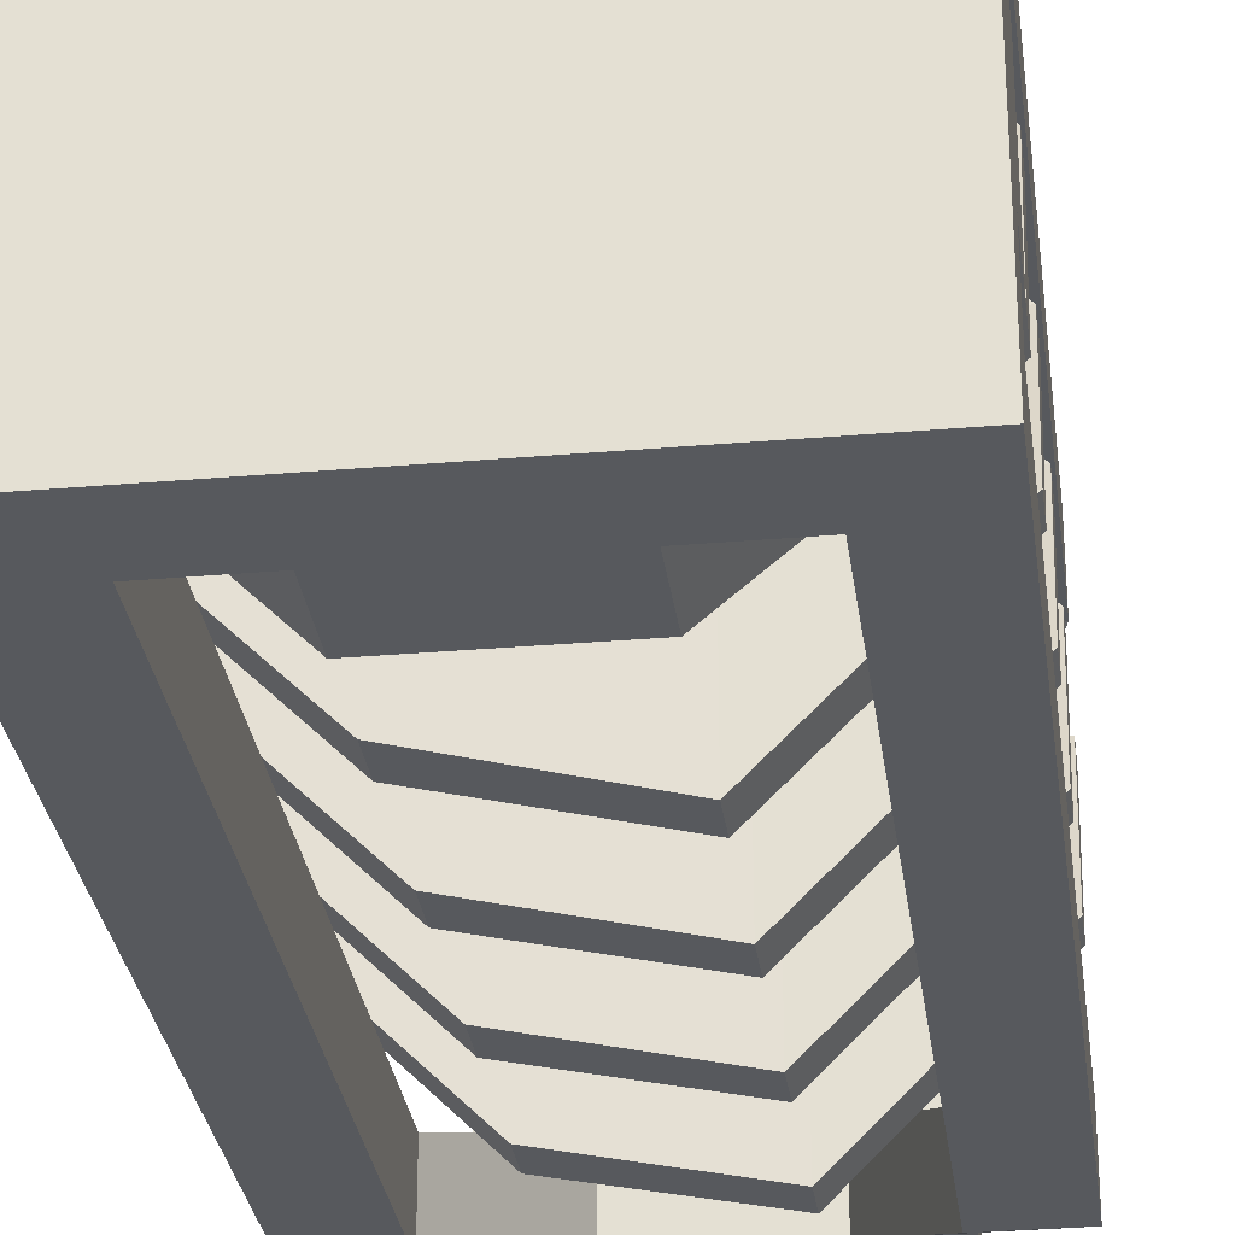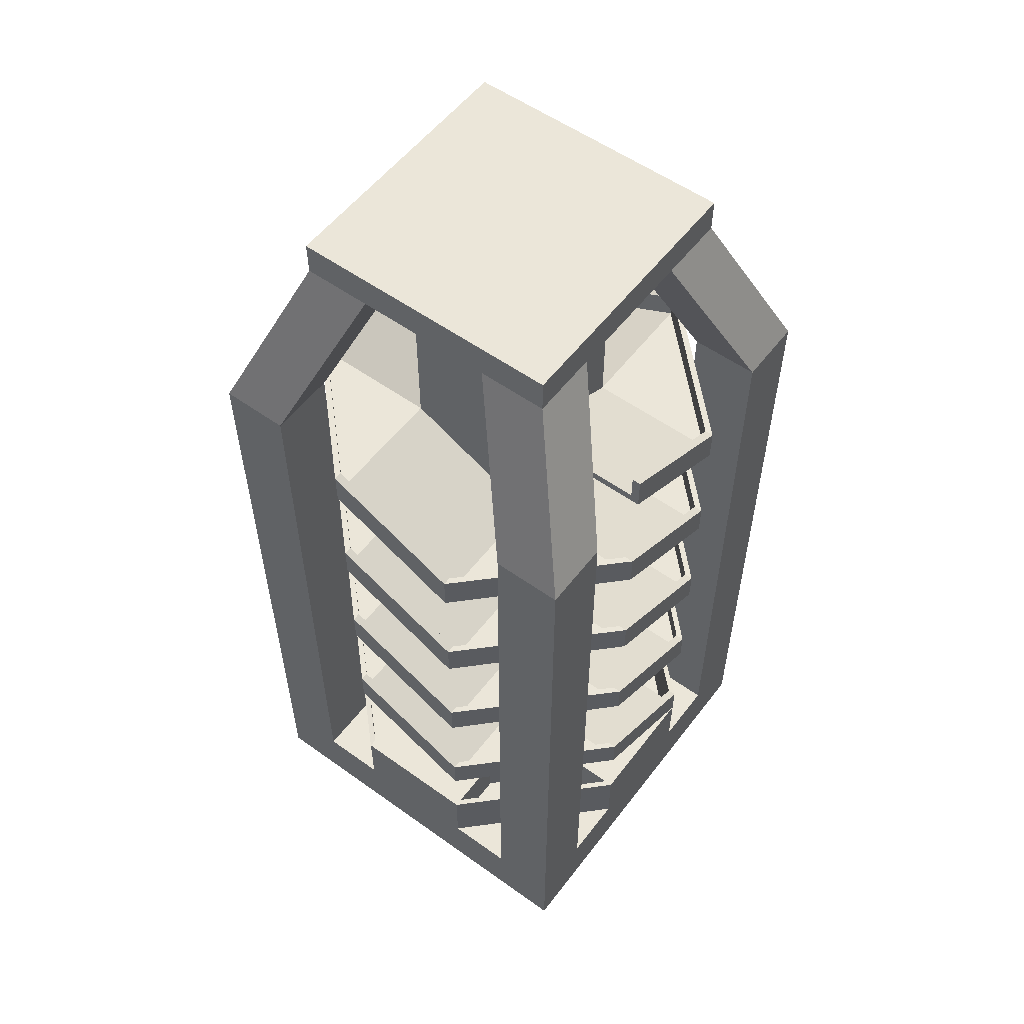
<metadata>
{"format":"obj","ext":"obj","renderer":"f3d","projection":"perspective","resolution":1024,"background":"white","views":[{"elev":-29.5,"azim":7.3,"up":"+Z"},{"elev":55.7,"azim":36.9,"up":"+Y"}]}
</metadata>
<code>
o Cube.001_Cube.003
v 0.00325 5.264 1.946
v 1.003 4.764 1.946
v 1.003 4.574 1.946
v 0.00325 5.074 1.946
v 1.003 4.574 1.009
v 0.003927 5.074 1.009
v -0.9336 5.074 1.009
v -0.9336 5.264 1.009
v 0.00325 5.074 2.009
v 1.003 4.574 2.009
v 1.003 4.764 2.009
v 0.00325 5.264 2.009
v 0.00325 5.012 2.009
v 1.003 4.496 2.009
v 0.00325 5.012 1.009
v 1.002 4.512 1.009
v -0.9961 5.012 1.009
v -0.9961 5.074 1.009
v -0.9961 5.264 1.009
v 1.94 4.764 1.009
v 1.94 4.264 0.008713
v 1.94 4.074 0.008713
v 1.94 4.574 1.009
v 1.002 4.074 0.008713
v 2.002 4.574 1.009
v 2.002 4.074 0.008713
v 2.002 4.264 0.008713
v 2.002 4.764 1.009
v 2.002 4.512 1.009
v 2.002 4.012 0.008713
v 1.002 4.012 0.008713
v 1.002 4.264 -0.9289
v 0.002787 3.764 -0.9288
v 0.002787 3.574 -0.9288
v 1.002 4.074 -0.9289
v 0.00228 3.574 0.00862
v 1.002 4.074 -0.9914
v 0.002787 3.574 -0.9913
v 0.002787 3.764 -0.9913
v 1.002 4.264 -0.9914
v 1.002 4.012 -0.9914
v 0.002787 3.497 -0.9913
v 0.003339 3.512 0.008784
v -0.9342 3.764 0.008784
v -0.9342 3.264 1.009
v -0.9342 3.074 1.009
v -0.9342 3.574 0.008784
v 0.003339 3.074 1.009
v -0.9967 3.574 0.008784
v -0.9967 3.074 1.009
v -0.9967 3.264 1.009
v -0.9967 3.764 0.008784
v -0.9967 3.512 0.008784
v -0.9967 3.012 1.009
v 0.003339 3.012 1.009
v 0.00325 3.264 1.946
v 1.003 2.764 1.946
v 1.003 2.574 1.946
v 0.00325 3.074 1.946
v 1.003 2.574 1.009
v 0.00325 3.074 2.009
v 1.003 2.574 2.009
v 1.003 2.764 2.009
v 0.00325 3.264 2.009
v 0.00325 3.012 2.009
v 1.003 2.496 2.009
v 1.002 2.512 1.009
v 1.94 2.764 1.009
v 1.94 2.264 0.008712
v 1.94 2.074 0.008712
v 1.94 2.574 1.009
v 1.002 2.074 0.008712
v 2.002 2.574 1.009
v 2.002 2.074 0.008712
v 2.002 2.264 0.008712
v 2.002 2.764 1.009
v 2.002 2.512 1.009
v 2.002 2.012 0.008712
v 1.002 2.012 0.008712
v 1.002 2.264 -0.9289
v 0.002787 1.764 -0.9288
v 0.002787 1.574 -0.9288
v 1.002 2.074 -0.9289
v 0.00228 1.574 0.008619
v 1.002 2.074 -0.9914
v 0.002787 1.574 -0.9913
v 0.002787 1.764 -0.9913
v 1.002 2.264 -0.9914
v 1.002 2.012 -0.9914
v 0.002787 1.497 -0.9913
v 0.003339 1.512 0.008783
v -0.9342 1.764 0.008783
v -0.9342 1.264 1.009
v -0.9342 1.074 1.009
v -0.9342 1.574 0.008783
v 0.003339 1.074 1.009
v -0.9967 1.574 0.008783
v -0.9967 1.074 1.009
v -0.9967 1.264 1.009
v -0.9967 1.764 0.008783
v -0.9967 1.512 0.008783
v -0.9967 1.012 1.009
v 0.003339 1.012 1.009
v 1.004 5.264 -0.929
v 0.004052 4.764 -0.9289
v 0.004052 4.574 -0.9289
v 1.004 5.074 -0.929
v 0.003546 4.574 0.008532
v 1.003 5.074 0.008622
v 1.941 5.074 0.008486
v 1.94 5.264 0.008599
v 1.004 5.074 -0.9915
v 0.004052 4.574 -0.9914
v 0.004052 4.764 -0.9914
v 1.004 5.264 -0.9915
v 1.004 5.012 -0.9915
v 0.004052 4.496 -0.9914
v 1.003 5.012 0.008622
v 0.004604 4.512 0.008695
v 2.003 5.012 0.008599
v 2.003 5.074 0.008599
v 2.003 5.264 0.008599
v -0.9329 4.764 0.008695
v -0.9329 4.264 1.009
v -0.9329 4.074 1.009
v -0.9329 4.574 0.008695
v 0.004604 4.074 1.009
v -0.9954 4.574 0.008695
v -0.9954 4.074 1.009
v -0.9954 4.264 1.009
v -0.9954 4.764 0.008695
v -0.9954 4.512 0.008695
v -0.9954 4.012 1.009
v 0.004604 4.012 1.009
v 0.004515 4.264 1.946
v 1.004 3.764 1.946
v 1.004 3.574 1.946
v 0.004515 4.074 1.946
v 1.005 3.574 1.009
v 0.004515 4.074 2.009
v 1.004 3.574 2.009
v 1.004 3.764 2.009
v 0.004515 4.264 2.009
v 0.004515 4.012 2.009
v 1.004 3.497 2.009
v 1.003 3.512 1.009
v 1.941 3.764 1.009
v 1.941 3.264 0.008624
v 1.941 3.074 0.008624
v 1.941 3.574 1.009
v 1.003 3.074 0.008624
v 2.003 3.574 1.009
v 2.003 3.074 0.008624
v 2.003 3.264 0.008624
v 2.003 3.764 1.009
v 2.003 3.512 1.009
v 2.003 3.012 0.008623
v 1.003 3.012 0.008623
v 1.004 3.264 -0.929
v 0.004052 2.764 -0.9289
v 0.004052 2.574 -0.9289
v 1.004 3.074 -0.929
v 0.003546 2.574 0.008531
v 1.004 3.074 -0.9915
v 0.004052 2.574 -0.9914
v 0.004052 2.764 -0.9914
v 1.004 3.264 -0.9915
v 1.004 3.012 -0.9915
v 0.004052 2.496 -0.9914
v 0.004604 2.512 0.008694
v -0.9329 2.764 0.008694
v -0.9329 2.264 1.009
v -0.9329 2.074 1.009
v -0.9329 2.574 0.008694
v 0.004604 2.074 1.009
v -0.9954 2.574 0.008694
v -0.9954 2.074 1.009
v -0.9954 2.264 1.009
v -0.9954 2.764 0.008694
v -0.9954 2.512 0.008694
v -0.9954 2.012 1.009
v 0.004604 2.012 1.009
v 0.004515 2.264 1.946
v 1.004 1.764 1.946
v 1.004 1.574 1.946
v 0.004515 2.074 1.946
v 1.005 1.574 1.009
v 0.004515 2.074 2.009
v 1.004 1.574 2.009
v 1.004 1.764 2.009
v 0.004515 2.264 2.009
v 0.004515 2.012 2.009
v 1.004 1.497 2.009
v 1.003 1.512 1.009
v 1.941 1.764 1.009
v 1.941 1.264 0.008623
v 1.941 1.074 0.008623
v 1.941 1.574 1.009
v 1.003 1.074 0.008623
v 2.003 1.574 1.009
v 2.003 1.074 0.008623
v 2.003 1.264 0.008623
v 2.003 1.764 1.009
v 2.003 1.512 1.009
v 2.003 1.012 0.008623
v 1.003 1.012 0.008623
v -0.9342 0.637 1.009
v -0.9342 0.637 0.008782
v -0.9342 1.012 0.008782
v -0.9342 1.012 1.009
v 0.00334 0.637 1.446
v 1.003 0.637 1.446
v 1.003 0.637 1.009
v 0.00334 0.637 1.009
v 0.00334 0.637 -0.4287
v 1.003 0.637 -0.4287
v 1.003 1.012 -0.4287
v 0.00334 1.012 -0.4287
v -0.4342 0.637 1.009
v -0.4342 1.012 1.009
v 0.00334 1.012 1.446
v 1.503 1.012 0.008782
v 1.503 0.637 0.008782
v 1.003 0.637 -0.4912
v 1.003 1.012 -0.4912
v 1.441 0.637 0.008782
v 1.003 0.637 0.008782
v 1.441 1.012 0.008782
v 0.00334 0.637 -0.9912
v -0.9967 0.637 0.008782
v -0.9967 1.012 0.008782
v 0.00334 1.012 -0.9912
v -0.4967 0.637 0.008782
v -0.4967 1.012 0.008782
v 1.003 1.012 1.009
v 0.00334 0.637 0.008782
v -0.4342 0.637 0.008782
v -0.4342 1.012 0.008782
v 0.00334 0.637 -0.9287
v 0.00334 1.012 -0.9287
v -0.9967 0.512 -0.4912
v -0.9967 0.512 0.008782
v -0.4967 0.512 -0.4912
v 0.00334 0.512 -0.9912
v 1.003 0.637 -0.9912
v 1.003 0.512 -0.9912
v 1.003 0.637 2.009
v 0.00334 0.637 2.009
v 0.00334 0.512 2.009
v 1.003 0.512 2.009
v -0.9967 0.637 1.009
v -0.9967 0.512 1.009
v -0.9967 0.512 1.509
v -0.4967 0.512 1.509
v 2.003 0.637 0.008782
v 2.003 0.637 1.009
v 2.003 0.512 1.009
v 2.003 0.512 0.008782
v 1.003 1.012 -0.9912
v 1.503 0.637 1.009
v 1.003 0.637 1.509
v 1.003 0.637 1.946
v 1.941 0.637 1.009
v 1.941 0.637 0.008782
v 1.941 1.012 0.008782
v 1.003 1.012 -0.9287
v 1.003 0.637 -0.9287
v 1.941 1.012 1.009
v 2.003 1.012 1.009
v 1.003 1.012 1.446
v 0.00334 1.012 2.009
v 1.003 1.012 2.009
v 1.003 1.012 1.946
v 1.003 1.012 1.509
v 0.00334 1.012 1.946
v 1.441 0.637 1.009
v 1.441 1.012 1.009
v 0.00334 1.012 -0.4912
v 0.00334 0.637 -0.4912
v 0.00334 1.012 0.008782
v 1.503 1.012 1.009
v 0.00334 1.012 1.509
v 0.00334 0.637 1.509
v 0.00334 0.637 1.946
v -0.4967 1.012 1.009
v -0.4967 0.637 1.009
v 0.00334 7.012 1.009
v 1.003 7.012 1.009
v 1.003 7.012 0.008783
v 0.00334 7.012 0.008783
v 0.003339 2.012 1.009
v 0.00334 2.012 0.008782
v 0.00334 5.012 0.008783
v 0.00334 6.762 1.009
v 0.00334 6.762 0.008783
v 0.00334 0.01197 2.009
v 1.003 0.01197 2.009
v -0.9967 0.01197 -0.9912
v -0.9967 0.512 -0.9912
v 0.00334 0.01197 -0.9912
v -0.9967 0.01197 1.009
v -0.9967 0.01197 2.009
v -0.9967 0.512 2.009
v 2.003 0.01197 1.009
v 2.003 0.01197 0.008782
v -0.9967 0.01197 0.008782
v 1.003 0.01197 -0.9912
v 2.003 0.01197 2.009
v 2.003 0.512 2.009
v 2.003 0.01197 -0.9912
v 2.003 0.512 -0.9912
v 2.003 0.512 -0.4912
v 1.503 0.512 -0.4912
v -0.4967 0.512 2.009
v -0.9329 5.764 0.008695
v -0.9329 5.574 0.008695
v 0.003546 5.574 0.008532
v -0.9954 5.574 0.008695
v -0.9954 5.764 0.008695
v -0.9954 5.512 0.008695
v 0.004604 5.512 0.008695
v 0.004604 5.012 1.009
v 1.94 5.764 1.009
v 1.94 5.574 1.009
v 1.003 5.574 1.009
v 2.002 5.574 1.009
v 2.002 5.764 1.009
v 2.002 5.512 1.009
v 1.002 5.512 1.009
v 0.00334 0.01197 1.009
v 0.00334 0.01197 0.008782
v 1.003 0.01197 0.008782
v 1.003 0.01197 1.009
v 1.503 0.512 -0.9912
v 2.003 4.512 -0.9912
v 1.503 4.512 -0.9912
v 1.503 5.512 -0.9912
v 2.003 5.512 -0.9912
v 2.003 4.512 -0.4912
v 2.003 5.512 -0.4912
v 1.503 4.512 -0.4912
v 1.503 5.512 -0.4912
v 1.003 6.762 -0.4912
v 1.503 6.762 -0.4912
v 1.503 6.762 0.008783
v 1.503 4.512 1.509
v 1.503 4.512 2.009
v 1.503 5.512 2.009
v 1.503 5.512 1.509
v -0.9967 4.512 1.509
v -0.9967 4.512 2.009
v -0.9967 5.512 2.009
v -0.9967 5.512 1.509
v 2.003 4.512 1.509
v 2.003 5.512 1.509
v -0.4967 0.512 -0.9912
v 2.003 5.512 2.009
v 1.503 6.762 1.509
v 1.003 6.762 1.509
v -0.9967 4.512 -0.4912
v -0.9967 5.512 -0.4912
v -0.9967 5.512 -0.9912
v -0.9967 4.512 -0.9912
v -0.4967 4.512 -0.4912
v -0.4967 5.512 -0.4912
v -0.4967 4.512 1.509
v -0.4967 5.512 1.509
v -0.4967 4.512 2.009
v -0.4967 5.512 2.009
v 2.003 4.512 2.009
v -0.4967 5.512 -0.9912
v -0.4967 4.512 -0.9912
v 0.003339 6.762 1.509
v -0.4967 6.762 1.509
v -0.4967 6.762 0.008783
v -0.4967 6.762 -0.4912
v 1.503 6.762 1.009
v 0.003339 6.762 -0.4912
v 1.503 7.012 1.009
v 1.503 7.012 1.509
v 1.003 6.762 0.008783
v 1.003 6.762 1.009
v 0.003339 7.012 -0.4912
v 1.003 7.012 -0.4912
v -0.4967 6.762 1.009
v -0.4967 7.012 1.009
v -0.4967 7.012 0.008783
v -0.4967 7.012 -0.4912
v 1.003 2.012 0.008703
v 1.003 2.012 1.009
v 0.003339 7.012 1.509
v -0.4967 7.012 1.509
v 1.003 7.012 1.509
v 1.503 7.012 0.008783
v 1.503 7.012 -0.4912
v 0.00334 3.012 0.008782
v 1.003 3.012 1.009
v 1.003 5.012 0.008764
v 1.003 5.012 1.009
v 1.003 4.012 0.008744
v 1.003 4.012 1.009
v 0.003339 4.012 1.009
v 0.00334 4.012 0.008783
v -0.4967 1.512 2.009
v -0.9967 1.512 2.009
v -0.4967 2.512 2.009
v -0.9967 2.512 2.009
v -0.4967 3.512 2.009
v -0.9967 3.512 2.009
v -0.4967 1.512 1.509
v -0.4967 2.512 1.509
v -0.4967 3.512 1.509
v -0.9967 1.512 1.509
v -0.9967 2.512 1.509
v -0.9967 3.512 1.509
v 1.503 0.512 2.009
v 2.003 1.512 2.009
v 1.503 1.512 2.009
v 2.003 2.512 2.009
v 1.503 2.512 2.009
v 2.003 3.512 2.009
v 1.503 3.512 2.009
v -0.4967 1.512 -0.9912
v -0.4967 1.512 -0.4912
v -0.4967 2.512 -0.9912
v -0.4967 2.512 -0.4912
v -0.4967 3.512 -0.9912
v -0.4967 3.512 -0.4912
v -0.9967 1.512 -0.9912
v -0.9967 2.512 -0.9912
v -0.9967 3.512 -0.9912
v 2.003 0.512 1.509
v 2.003 1.512 1.509
v 2.003 2.512 1.509
v 2.003 3.512 1.509
v -0.9967 1.512 -0.4912
v -0.9967 2.512 -0.4912
v -0.9967 3.512 -0.4912
v 1.503 0.512 1.509
v 1.503 1.512 1.509
v 1.503 2.512 1.509
v 1.503 3.512 1.509
v 1.503 1.512 -0.4912
v 1.503 1.512 -0.9912
v 1.503 2.512 -0.4912
v 1.503 2.512 -0.9912
v 1.503 3.512 -0.4912
v 1.503 3.512 -0.9912
v 2.003 1.512 -0.4912
v 2.003 2.512 -0.4912
v 2.003 3.512 -0.4912
v 2.003 1.512 -0.9912
v 2.003 2.512 -0.9912
v 2.003 3.512 -0.9912
f 1 2 3 4
f 5 6 4 3
f 4 7 8 1
f 9 10 11 12
f 10 9 13 14
f 14 13 15 16
f 2 1 12 11
f 15 13 17
f 18 19 8 7
f 13 9 18 17
f 9 12 19 18
f 19 12 1 8
f 7 4 6
f 17 18 7 6 15
f 20 21 22 23
f 24 5 23 22
f 23 3 2 20
f 25 26 27 28
f 26 25 29 30
f 30 29 16 31
f 21 20 28 27
f 16 29 14
f 29 25 10 14
f 25 28 11 10
f 11 28 20 2
f 3 23 5
f 32 33 34 35
f 36 24 35 34
f 35 22 21 32
f 37 38 39 40
f 38 37 41 42
f 42 41 31 43
f 33 32 40 39
f 31 41 30
f 26 27 21 22
f 41 37 26 30
f 37 40 27 26
f 27 40 32 21
f 22 35 24
f 44 45 46 47
f 48 36 47 46
f 47 34 33 44
f 49 50 51 52
f 50 49 53 54
f 54 53 43 55
f 45 44 52 51
f 43 53 42
f 53 49 38 42
f 49 52 39 38
f 39 52 44 33
f 34 47 36
f 56 57 58 59
f 60 48 59 58
f 59 46 45 56
f 61 62 63 64
f 62 61 65 66
f 66 65 55 67
f 57 56 64 63
f 55 65 54
f 50 51 45 46
f 65 61 50 54
f 61 64 51 50
f 51 64 56 45
f 46 59 48
f 68 69 70 71
f 72 60 71 70
f 71 58 57 68
f 73 74 75 76
f 74 73 77 78
f 78 77 67 79
f 69 68 76 75
f 67 77 66
f 77 73 62 66
f 73 76 63 62
f 63 76 68 57
f 58 71 60
f 80 81 82 83
f 84 72 83 82
f 83 70 69 80
f 85 86 87 88
f 86 85 89 90
f 90 89 79 91
f 81 80 88 87
f 79 89 78
f 89 85 74 78
f 85 88 75 74
f 75 88 80 69
f 70 83 72
f 92 93 94 95
f 96 84 95 94
f 95 82 81 92
f 97 98 99 100
f 98 97 101 102
f 102 101 91 103
f 93 92 100 99
f 91 101 90
f 101 97 86 90
f 97 100 87 86
f 87 100 92 81
f 82 95 84
f 104 105 106 107
f 108 109 107 106
f 107 110 111 104
f 112 113 114 115
f 113 112 116 117
f 117 116 118 119
f 105 104 115 114
f 118 116 120
f 121 110 111 122
f 116 112 121 120
f 112 115 122 121
f 122 115 104 111
f 110 107 109
f 120 118 109 110 121
f 123 124 125 126
f 127 108 126 125
f 126 106 105 123
f 128 129 130 131
f 129 128 132 133
f 133 132 119 134
f 124 123 131 130
f 119 132 117
f 132 128 113 117
f 128 131 114 113
f 114 131 123 105
f 106 126 108
f 135 136 137 138
f 139 127 138 137
f 138 125 124 135
f 140 141 142 143
f 141 140 144 145
f 145 144 134 146
f 136 135 143 142
f 134 144 133
f 144 140 129 133
f 140 143 130 129
f 130 143 135 124
f 125 138 127
f 147 148 149 150
f 151 139 150 149
f 150 137 136 147
f 152 153 154 155
f 153 152 156 157
f 157 156 146 158
f 148 147 155 154
f 146 156 145
f 156 152 141 145
f 152 155 142 141
f 142 155 147 136
f 137 150 139
f 159 160 161 162
f 163 151 162 161
f 162 149 148 159
f 164 165 166 167
f 165 164 168 169
f 169 168 158 170
f 160 159 167 166
f 158 168 157
f 168 164 153 157
f 164 167 154 153
f 154 167 159 148
f 149 162 151
f 171 172 173 174
f 175 163 174 173
f 174 161 160 171
f 176 177 178 179
f 177 176 180 181
f 181 180 170 182
f 172 171 179 178
f 170 180 169
f 180 176 165 169
f 176 179 166 165
f 166 179 171 160
f 161 174 163
f 183 184 185 186
f 187 175 186 185
f 186 173 172 183
f 188 189 190 191
f 189 188 192 193
f 193 192 182 194
f 184 183 191 190
f 182 192 181
f 192 188 177 181
f 188 191 178 177
f 178 191 183 172
f 173 186 175
f 195 196 197 198
f 199 187 198 197
f 198 185 184 195
f 200 201 202 203
f 201 200 204 205
f 205 204 194 206
f 196 195 203 202
f 194 204 193
f 204 200 189 193
f 200 203 190 189
f 190 203 195 184
f 185 198 187
f 207 208 209 210
f 211 212 213 214
f 215 216 217 218
f 211 219 220 221
f 222 223 224 225
f 226 227 206 228
f 229 230 231 232
f 233 208 209 234
f 213 235 103 214
f 236 227 216 215
f 237 215 218 238
f 209 208 239 240
f 241 242 243
f 230 229 244 242
f 229 245 246 244
f 247 248 249 250
f 248 251 252 249
f 253 254 252
f 255 256 257 258
f 251 230 242 252
f 255 245 259 205
f 245 229 232 259
f 260 261 262 263
f 264 265 266 267
f 268 269 205 265
f 270 221 271 272
f 102 210 209 231
f 232 231 209 240
f 269 268 273 272
f 263 262 273 268
f 273 262 261 274
f 230 251 102 231
f 248 247 272 271
f 251 248 271 102
f 264 263 268 265
f 256 255 205 269
f 247 256 269 272
f 271 99 102
f 93 99 271 275
f 259 202 205
f 266 265 196
f 202 259 266 196
f 103 96 94 210
f 206 199 197 265
f 213 276 277 235
f 226 216 227
f 234 278 279 233
f 264 267 224 223
f 215 237 236
f 239 208 233 279
f 214 219 211
f 213 212 276
f 236 237 238 280
f 240 239 279 278
f 220 103 280 238
f 235 277 228 206
f 277 281 222 228
f 281 268 265 222
f 282 283 284 275
f 210 285 234 209
f 285 220 238 234
f 266 225 224 267
f 217 228 222 225
f 278 234 238 218
f 282 221 220 285
f 270 274 281 277
f 286 283 282 285
f 260 263 268 281
f 218 217 259 232
f 219 214 103 220
f 236 280 206 227
f 276 212 270 277
f 260 281 274 261
f 275 284 207 210
f 207 286 285 210
f 212 211 221 270
f 216 226 228 217
f 264 223 222 265
f 287 288 289 290
f 280 103 291 292
f 293 15 294 295
f 250 249 296 297
f 298 299 244 300
f 301 302 303 252
f 258 257 304 305
f 252 242 306 301
f 306 242 299 298
f 302 296 249 303
f 244 246 307 300
f 297 308 309 250
f 308 304 257 309
f 305 310 311 258
f 310 307 246 311
f 312 313 258
f 245 255 258 246
f 256 247 250 257
f 249 254 314
f 315 8 7 316
f 6 317 316 7
f 318 18 19 319
f 18 318 320 17
f 17 320 321 322
f 8 315 319 19
f 323 111 110 324
f 109 325 324 110
f 326 121 122 327
f 121 326 328 120
f 120 328 329 118
f 111 323 327 122
f 296 302 301 330
f 306 331 330 301
f 300 331 306 298
f 307 332 331 300
f 332 333 330 331
f 297 296 330 333
f 304 308 297 333
f 305 304 333 332
f 310 305 332 307
f 246 313 334
f 335 336 337 338
f 339 335 338 340
f 341 339 340 342
f 336 341 342 337
f 338 337 343 344
f 340 338 344 345
f 346 347 348 349
f 350 351 352 353
f 354 346 349 355
f 244 356 243
f 348 357 358 359
f 360 361 362 363
f 364 365 361 360
f 366 350 353 367
f 368 366 367 369
f 370 354 355 357
f 363 362 371 372
f 372 371 365 364
f 351 368 369 352
f 347 370 357 348
f 352 369 373 374
f 361 375 376 362
f 357 355 377 358
f 362 376 378 371
f 358 377 379 380
f 342 381 343 337
f 342 340 345 381
f 349 348 359 382
f 349 382 377 355
f 378 383 384 343
f 385 386 387 375
f 352 374 385 353
f 367 294 373 369
f 367 353 385 294
f 376 388 383 378
f 365 371 378 295
f 365 295 375 361
f 206 389 390 235
f 374 373 391 392
f 373 359 393 391
f 359 358 380 393
f 394 395 384 289
f 393 380 379 288
f 391 287 386 392
f 387 290 383 388
f 290 289 384 383
f 386 287 290 387
f 287 391 393 288
f 289 288 379 394
f 385 374 392 386
f 396 158 389 292
f 345 344 395 394
f 397 55 291 390
f 375 387 388 376
f 344 343 384 395
f 377 345 394 379
f 398 381 382 399
f 294 385 375 295
f 295 378 343 381
f 382 381 345 377
f 382 359 373 294
f 328 326 325 329
f 326 327 323 324
f 318 319 315 316
f 320 318 317 321
f 292 389 206 280
f 390 291 103 235
f 389 158 397 390
f 158 400 401 397
f 400 398 399 401
f 382 294 15 399
f 399 15 402 401
f 401 402 55 397
f 295 381 398 293
f 293 398 400 403
f 403 400 158 396
f 292 291 55 396
f 396 55 402 403
f 403 402 15 293
f 303 314 404 405
f 405 404 406 407
f 407 406 408 409
f 409 408 368 351
f 314 254 410 404
f 404 410 411 406
f 406 411 412 408
f 408 412 366 368
f 254 253 413 410
f 410 413 414 411
f 411 414 415 412
f 412 415 350 366
f 253 303 405 413
f 413 405 407 414
f 414 407 409 415
f 415 409 351 350
f 416 309 417 418
f 418 417 419 420
f 420 419 421 422
f 422 421 370 347
f 356 423 424 243
f 423 425 426 424
f 425 427 428 426
f 427 372 364 428
f 299 429 423 356
f 429 430 425 423
f 430 431 427 425
f 431 363 372 427
f 309 432 433 417
f 417 433 434 419
f 419 434 435 421
f 421 435 354 370
f 243 424 436 241
f 424 426 437 436
f 426 428 438 437
f 428 364 360 438
f 241 436 429 299
f 436 437 430 429
f 437 438 431 430
f 438 360 363 431
f 432 439 440 433
f 433 440 441 434
f 434 441 442 435
f 435 442 346 354
f 439 416 418 440
f 440 418 420 441
f 441 420 422 442
f 442 422 347 346
f 334 313 443 444
f 444 443 445 446
f 446 445 447 448
f 448 447 341 336
f 313 312 449 443
f 443 449 450 445
f 445 450 451 447
f 447 451 339 341
f 312 311 452 449
f 449 452 453 450
f 450 453 454 451
f 451 454 335 339
f 311 334 444 452
f 452 444 446 453
f 453 446 448 454
f 454 448 336 335
f 416 439 250
f 257 439 432
f 286 207 284 283
f 275 210 93
l 290 295
l 289 381
l 72 79
l 139 146
l 163 170
l 187 194
l 9 4
l 175 182
l 36 43
l 60 67
l 84 91
l 108 119
l 24 31
l 5 16
l 74 70
l 294 287
l 213 227
l 214 236
l 382 288
l 158 151
l 127 134
l 55 48

</code>
